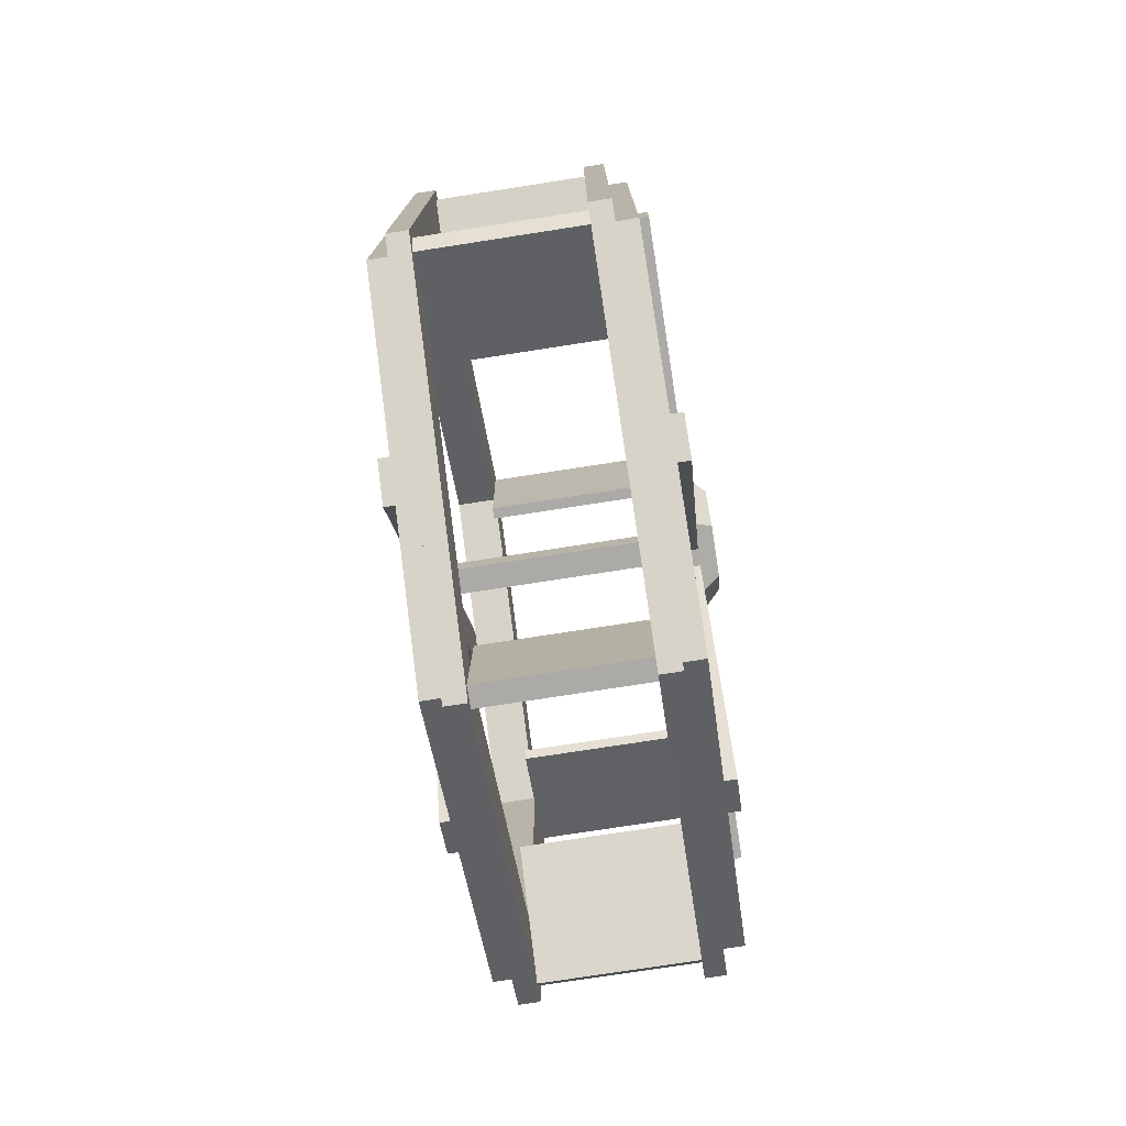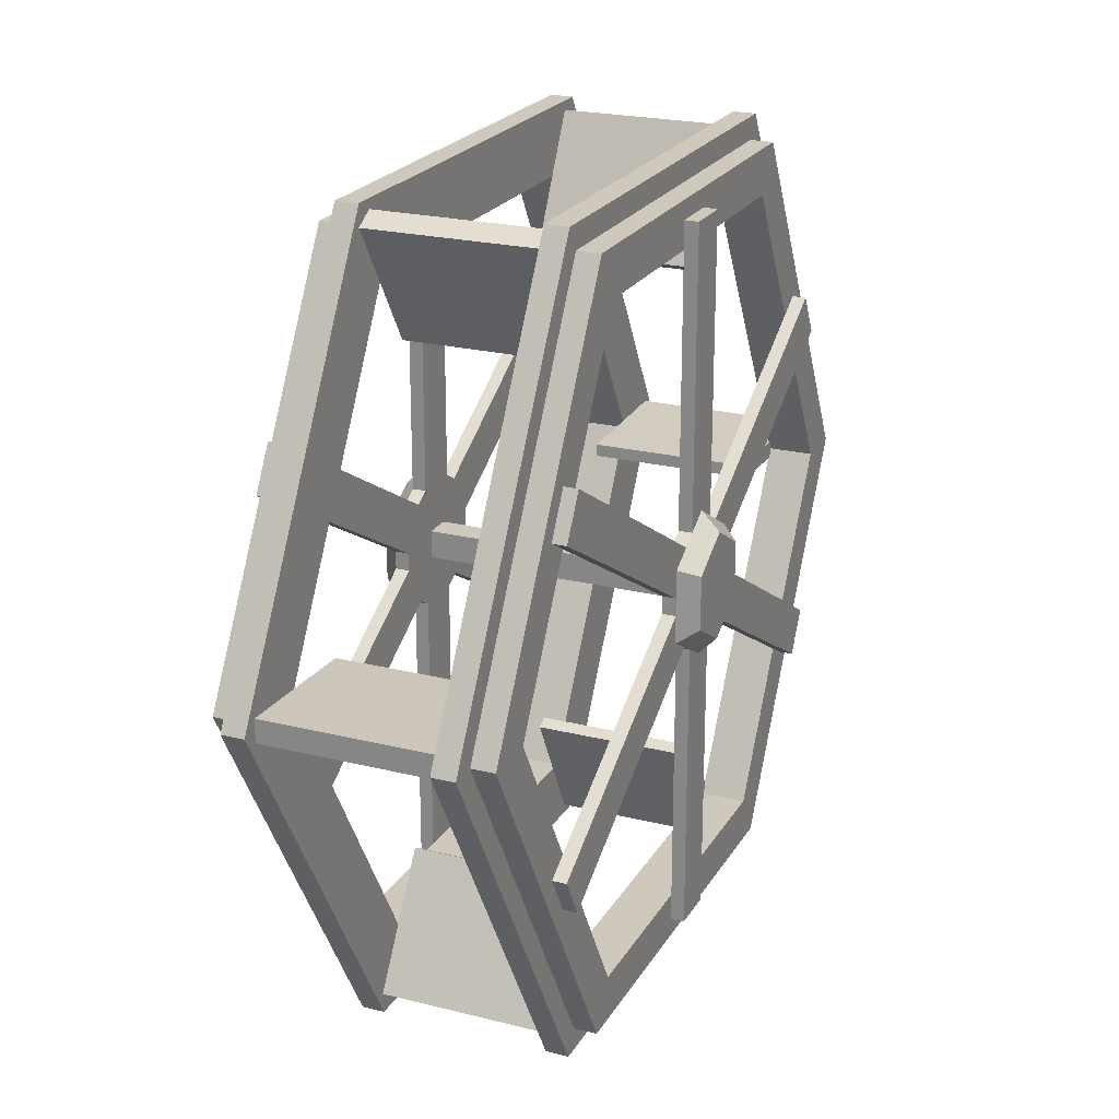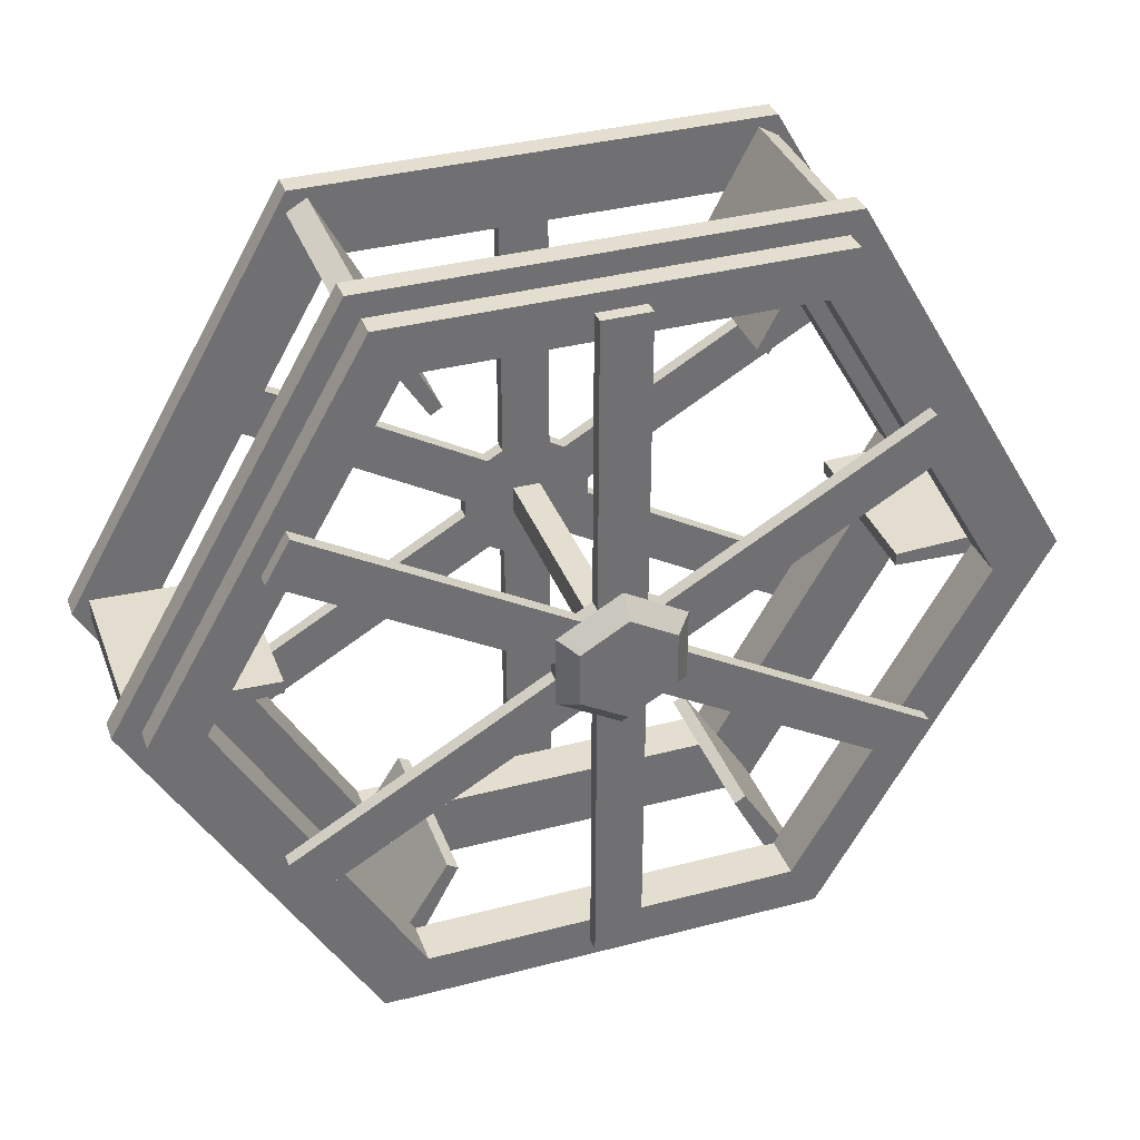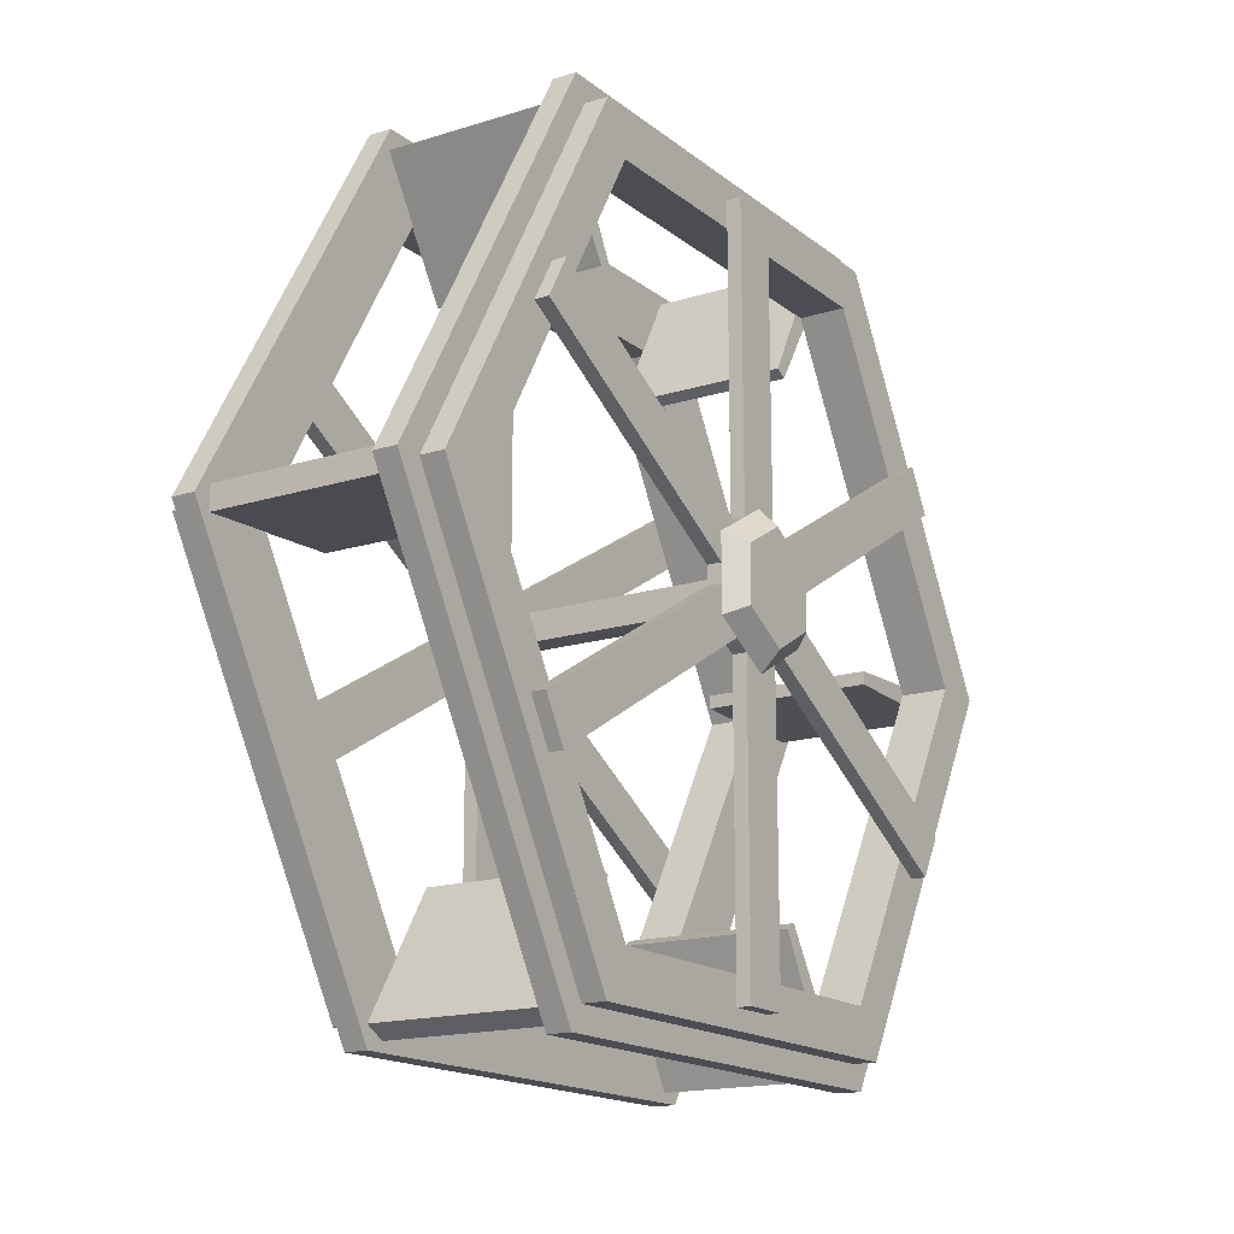
<metadata>
{"format":"obj","ext":"obj","renderer":"f3d","projection":"perspective","resolution":1024,"background":"white","views":[{"elev":-76.0,"azim":-171.2,"up":"+Z"},{"elev":22.5,"azim":-156.7,"up":"+Y"},{"elev":35.7,"azim":-109.1,"up":"+Y"},{"elev":-16.3,"azim":32.9,"up":"+Y"}]}
</metadata>
<code>
o watermill
v -2.28 5.723 3.304
v -2.28 6.2 0.4191
v -2.28 5.723 0.4191
v -2.28 6.526 3.768
v -2.28 6.2 -0.4191
v -2.28 6.526 -3.768
v -2.28 5.723 -3.304
v -2.28 3.224 -4.747
v -2.28 3.463 -5.16
v -2.28 2.737 -5.579
v -2.28 0 -7.536
v -2.28 0 -6.608
v -2.28 -2.737 -5.579
v -2.28 -6.526 -3.768
v -2.28 -3.463 -5.16
v -2.28 -3.224 -4.747
v -2.28 -5.723 -3.304
v -2.28 -6.2 -0.4191
v -2.28 -6.526 3.768
v -2.28 -6.2 0.4191
v -2.28 -5.723 0.4191
v -2.28 -5.723 3.304
v -2.28 -3.224 4.747
v -2.28 -3.463 5.16
v -2.28 -0 7.536
v -2.28 -2.737 5.579
v -2.28 -0 6.608
v -2.28 2.737 5.579
v -2.28 2.498 5.166
v -2.28 3.463 5.16
v -2.28 3.224 4.747
v -2.28 -2.498 5.166
v -2.28 5.723 -0.4191
v -2.28 -5.723 -0.4191
v -2.28 2.498 -5.166
v -2.28 -2.498 -5.166
v -1.48 -0 6.608
v -1.48 -5.723 3.304
v 1.88 6.526 -3.768
v 2.28 6.526 3.768
v 2.28 6.526 -3.768
v 1.88 6.526 3.768
v 1.88 -6.526 3.768
v 2.28 -6.526 -3.768
v 2.28 -6.526 3.768
v 1.88 -6.526 -3.768
v 1.48 5.723 3.304
v 2.28 5.723 0.4191
v 2.28 5.723 3.304
v 2.28 5.723 -0.4191
v 1.48 5.723 -3.304
v 2.28 5.723 -3.304
v 2.28 -5.723 -3.304
v 1.48 0 -6.608
v 1.48 -5.723 -3.304
v 2.28 -3.224 -4.747
v 2.28 -2.498 -5.166
v 2.28 0 -6.608
v 2.28 0.156 -1.109
v 2.28 3.224 -4.747
v 2.28 2.498 -5.166
v 2.28 0.882 -0.6894
v 2.28 -0.882 -0.6894
v 2.28 -1.038 -0.4191
v 2.28 1.038 -0.4191
v 2.28 -5.723 -0.4191
v 2.28 -0.24 -0.24
v 2.28 -5.723 0.4191
v 2.28 -0.24 0.24
v 2.28 0.24 0.24
v 2.28 -1.038 0.4191
v 2.28 0.24 -0.24
v 2.28 1.038 0.4191
v 2.28 -0.882 0.6894
v 2.28 0.882 0.6894
v 2.28 -0.156 1.109
v 2.28 0.156 1.109
v 2.28 3.224 4.747
v 2.28 2.498 5.166
v 2.28 -3.224 4.747
v 2.28 -2.498 5.166
v 2.28 -0.156 -1.109
v 2.28 2.737 -5.579
v 2.28 0 -7.536
v 2.28 3.463 -5.16
v 2.28 6.2 -0.4191
v 2.28 6.2 0.4191
v 2.28 3.463 5.16
v 2.28 -0 7.536
v 2.28 2.737 5.579
v 2.28 -0 6.608
v 2.28 -2.737 5.579
v 2.28 -3.463 5.16
v 2.28 -5.723 3.304
v 2.28 -6.2 0.4191
v 2.28 -6.2 -0.4191
v 2.28 -3.463 -5.16
v 2.28 -2.737 -5.579
v 1.88 -0 7.536
v 1.48 -0 6.608
v 1.48 -5.723 3.304
v 1.88 0 -7.536
v -1.88 0 -7.536
v -1.88 -6.526 -3.768
v -2.28 -0.24 -0.24
v -2.28 0.24 -0.24
v -2.28 -0.24 0.24
v -2.28 -1.038 0.4191
v -2.28 1.038 -0.4191
v -2.28 -1.038 -0.4191
v -2.28 0.882 -0.6894
v -2.28 -0.882 -0.6894
v -2.28 -0.156 -1.109
v -2.28 0.156 -1.109
v -2.28 0.24 0.24
v -2.28 1.038 0.4191
v -2.28 -0.882 0.6894
v -2.28 0.882 0.6894
v -2.28 -0.156 1.109
v -2.28 0.156 1.109
v -1.48 5.723 -3.304
v -1.48 5.723 3.304
v -1.48 -5.723 -3.304
v -1.88 -0 7.536
v -1.88 -6.526 3.768
v -1.48 0 -6.608
v -1.88 6.526 3.768
v -1.88 6.526 -3.768
v -2.52 3.463 -5.16
v -2.52 2.737 -5.579
v -2.52 -2.737 5.579
v -2.52 -3.463 5.16
v 1.48 -6.928 4
v 1.88 -6.928 -4
v 1.88 -6.928 4
v 1.48 -6.928 -4
v 1.48 0 -7.536
v 1.48 0 -8
v 1.48 -6.526 -3.768
v 1.48 -6.526 3.768
v 1.48 -0 7.536
v 1.48 -0 8
v 1.48 6.928 -4
v 1.48 6.526 -3.768
v 1.48 6.928 4
v 1.48 6.526 3.768
v 2.52 -2.737 5.579
v 2.52 -0.64 1.109
v 2.52 -0.156 1.109
v 2.52 -3.463 5.16
v 2.52 -0.882 0.6894
v 1.88 0 -8
v 2.52 1.038 -0.4191
v 2.52 6.2 -0.4191
v -1.48 -0 8
v -1.88 -6.928 4
v -1.48 -6.928 4
v -1.88 -0 8
v 2.52 -0.882 -0.6894
v 2.52 -3.463 -5.16
v -1.88 0 -8
v -1.48 6.928 -4
v -1.48 0 -8
v -1.88 6.928 -4
v 2.52 -2.737 -5.579
v 2.52 -1.28 -0
v 2.52 -6.2 -0.4191
v 2.52 -1.038 -0.4191
v 2.52 -6.2 0.4191
v 2.52 -1.038 0.4191
v 2.52 0.882 -0.6894
v 2.52 0.64 -1.109
v 2.52 3.463 -5.16
v 2.52 0.156 -1.109
v 2.52 2.737 -5.579
v 2.52 -0.156 -1.109
v 2.52 -0.64 -1.109
v 1.88 -0 8
v 1.88 6.928 -4
v 1.88 6.928 4
v 2.52 6.2 0.4191
v 2.52 1.038 0.4191
v 2.52 3.463 5.16
v 2.52 0.882 0.6894
v 2.52 0.64 1.109
v 2.52 0.156 1.109
v 2.52 2.737 5.579
v 2.84 0.5346 0
v 2.84 -0.2673 -0.4629
v 2.84 0.2673 -0.4629
v 2.84 -0.5346 -0
v 2.84 0.2673 0.4629
v 2.84 -0.2673 0.4629
v -2.52 -6.2 -0.4191
v -2.52 -6.2 0.4191
v -2.52 -0.156 1.109
v -2.52 6.2 -0.4191
v -2.52 6.2 0.4191
v -2.52 2.737 5.579
v -2.52 0.64 1.109
v -2.52 0.156 1.109
v -2.52 3.463 5.16
v -2.52 0.882 0.6894
v -2.52 -1.038 0.4191
v -2.52 -1.038 -0.4191
v 2.52 1.28 0
v -1.48 6.928 4
v -1.88 6.928 4
v -2.84 -0.5346 -0
v -2.84 0.2673 -0.4629
v -2.84 -0.2673 -0.4629
v -2.84 0.5346 0
v -2.84 -0.2673 0.4629
v -2.84 0.2673 0.4629
v -2.52 -1.28 -0
v -2.52 1.038 0.4191
v -2.52 1.038 -0.4191
v -2.52 -0.882 -0.6894
v -2.52 -0.64 -1.109
v -2.52 -3.463 -5.16
v -2.52 -0.156 -1.109
v -2.52 -2.737 -5.579
v -2.52 1.28 0
v -2.52 0.156 -1.109
v -2.52 0.64 -1.109
v -2.52 0.882 -0.6894
v -2.52 -0.64 1.109
v -2.52 -0.882 0.6894
v -1.48 6.526 -3.768
v -1.48 0 -7.536
v -1.48 6.526 3.768
v -1.48 -0 7.536
v -1.48 -6.526 -3.768
v -1.48 -6.526 3.768
v -1.48 -6.928 -4
v -1.88 -6.928 -4
v 2.84 0.4736 0.8203
v 2.84 0.9472 0
v -2.84 -0.4736 0.8203
v -2.84 0.4736 0.8203
v 2.84 0.4736 -0.8203
v -2.84 -0.4736 -0.8203
v -2.84 0.4736 -0.8203
v -2.84 -0.9472 -0
v -2.84 0.9472 0
v 2.84 -0.4736 0.8203
v 2.84 -0.9472 -0
v 2.84 -0.4736 -0.8203
v 1.48 -6.565 4.021
v -1.496 -6.765 3.675
v 1.48 -6.765 3.675
v -1.496 -6.565 4.021
v -1.496 -4.461 2.705
v 1.48 -4.573 2.511
v -1.496 -4.573 2.511
v 1.48 -4.461 2.705
v 1.48 0.2 7.696
v -1.496 -0.2 7.696
v 1.48 -0.2 7.696
v -1.496 0.2 7.696
v -1.496 0.112 5.216
v 1.48 -0.112 5.216
v -1.496 -0.112 5.216
v 1.48 0.112 5.216
v 1.48 -0.2 -7.696
v -1.496 0.2 -7.696
v 1.48 0.2 -7.696
v -1.496 -0.2 -7.696
v -1.496 -0.112 -5.216
v 1.48 0.112 -5.216
v -1.496 0.112 -5.216
v 1.48 -0.112 -5.216
v 1.48 6.765 3.675
v -1.496 6.565 4.021
v 1.48 6.565 4.021
v -1.496 6.765 3.675
v -1.496 4.573 2.511
v 1.48 4.461 2.705
v -1.496 4.461 2.705
v 1.48 4.573 2.511
v 1.48 6.565 -4.021
v -1.496 6.765 -3.675
v 1.48 6.765 -3.675
v -1.496 6.565 -4.021
v -1.496 4.461 -2.705
v 1.48 4.573 -2.511
v -1.496 4.573 -2.511
v 1.48 4.461 -2.705
v 1.48 -6.765 -3.675
v -1.496 -6.565 -4.021
v 1.48 -6.565 -4.021
v -1.496 -6.765 -3.675
v -1.496 -4.573 -2.511
v 1.48 -4.461 -2.705
v -1.496 -4.461 -2.705
v 1.48 -4.573 -2.511
f 1 2 3
f 4 2 1
f 4 5 2
f 6 5 4
f 6 7 5
f 6 8 7
f 6 9 8
f 6 10 9
f 11 10 6
f 10 11 12
f 11 13 12
f 13 11 14
f 13 14 15
f 15 14 16
f 16 14 17
f 17 14 18
f 18 14 19
f 18 19 20
f 20 19 21
f 21 19 22
f 22 19 23
f 23 19 24
f 24 19 25
f 24 25 26
f 26 25 27
f 25 28 27
f 27 28 29
f 25 30 28
f 4 30 25
f 4 31 30
f 4 1 31
f 27 32 26
f 5 7 33
f 34 17 18
f 35 10 12
f 36 12 13
f 22 37 38
f 37 22 23
f 37 23 32
f 37 32 27
f 39 40 41
f 40 39 42
f 43 44 45
f 44 43 46
f 47 48 49
f 48 47 50
f 51 50 47
f 50 51 52
f 53 54 55
f 54 53 56
f 54 56 57
f 54 57 58
f 59 60 61
f 60 59 62
f 62 59 63
f 62 63 64
f 62 64 65
f 65 64 66
f 65 66 50
f 50 66 67
f 67 66 68
f 67 68 69
f 69 68 70
f 70 68 71
f 72 50 67
f 50 72 48
f 48 72 70
f 48 70 71
f 48 71 73
f 74 73 71
f 73 74 75
f 75 74 76
f 77 75 76
f 75 77 78
f 78 77 79
f 76 74 80
f 76 80 81
f 56 82 57
f 82 56 63
f 82 63 59
f 61 58 83
f 84 83 58
f 83 84 41
f 83 41 85
f 85 41 60
f 60 41 52
f 52 41 86
f 86 41 40
f 86 40 87
f 87 40 48
f 48 40 49
f 49 40 78
f 78 40 88
f 88 40 89
f 88 89 90
f 90 89 91
f 89 92 91
f 91 92 81
f 89 93 92
f 45 93 89
f 45 80 93
f 45 94 80
f 45 95 94
f 45 96 95
f 44 96 45
f 44 53 96
f 44 56 53
f 44 97 56
f 44 98 97
f 84 98 44
f 98 84 58
f 96 53 66
f 94 95 68
f 57 98 58
f 91 79 90
f 50 52 86
f 58 51 54
f 51 58 61
f 51 61 60
f 51 60 52
f 89 42 99
f 42 89 40
f 45 99 43
f 99 45 89
f 100 94 101
f 94 100 80
f 80 100 81
f 81 100 91
f 47 91 100
f 91 47 79
f 79 47 78
f 78 47 49
f 39 84 102
f 84 39 41
f 102 44 46
f 44 102 84
f 14 103 104
f 103 14 11
f 34 105 21
f 105 34 106
f 21 105 107
f 21 107 108
f 34 33 106
f 34 109 33
f 110 109 34
f 110 111 109
f 112 111 110
f 113 111 112
f 16 113 112
f 113 16 36
f 114 111 113
f 114 8 111
f 8 114 35
f 106 33 3
f 107 3 108
f 106 3 115
f 115 3 107
f 108 3 116
f 116 117 108
f 117 116 118
f 117 118 119
f 117 119 23
f 119 118 120
f 31 120 118
f 120 31 29
f 23 119 32
f 55 66 53
f 101 66 55
f 101 68 66
f 68 101 94
f 1 121 122
f 121 1 3
f 33 121 3
f 121 33 7
f 17 38 123
f 38 17 34
f 34 22 38
f 22 34 21
f 124 19 125
f 19 124 25
f 126 17 123
f 17 126 16
f 16 126 36
f 36 126 12
f 121 12 126
f 12 121 35
f 35 121 8
f 8 121 7
f 6 127 128
f 127 6 4
f 11 128 103
f 128 11 6
f 127 25 124
f 25 127 4
f 27 122 37
f 122 27 29
f 122 29 31
f 122 31 1
f 19 104 125
f 104 19 14
f 70 107 69
f 107 70 115
f 107 67 69
f 67 107 105
f 106 70 72
f 70 106 115
f 105 72 67
f 72 105 106
f 249 250 251
f 250 249 252
f 253 254 255
f 254 253 256
f 250 253 255
f 253 250 252
f 253 249 256
f 249 253 252
f 250 254 251
f 254 250 255
f 249 254 256
f 254 249 251
f 257 258 259
f 258 257 260
f 261 262 263
f 262 261 264
f 258 261 263
f 261 258 260
f 261 257 264
f 257 261 260
f 258 262 259
f 262 258 263
f 257 262 264
f 262 257 259
f 265 266 267
f 266 265 268
f 269 270 271
f 270 269 272
f 266 269 271
f 269 266 268
f 269 265 272
f 265 269 268
f 266 270 267
f 270 266 271
f 265 270 272
f 270 265 267
f 273 274 275
f 274 273 276
f 277 278 279
f 278 277 280
f 274 277 279
f 277 274 276
f 277 273 280
f 273 277 276
f 274 278 275
f 278 274 279
f 273 278 280
f 278 273 275
f 281 282 283
f 282 281 284
f 285 286 287
f 286 285 288
f 282 285 287
f 285 282 284
f 285 281 288
f 281 285 284
f 282 286 283
f 286 282 287
f 281 286 288
f 286 281 283
f 289 290 291
f 290 289 292
f 293 294 295
f 294 293 296
f 290 293 295
f 293 290 292
f 293 289 296
f 289 293 292
f 290 294 291
f 294 290 295
f 289 294 296
f 294 289 291
f 129 10 130
f 10 129 9
f 24 131 132
f 131 24 26
f 133 134 135
f 134 133 136
f 136 137 138
f 137 136 139
f 139 136 133
f 139 133 140
f 140 133 141
f 141 133 142
f 137 143 138
f 143 137 144
f 143 144 145
f 145 141 142
f 145 144 146
f 145 146 141
f 139 54 137
f 54 144 137
f 54 139 55
f 55 139 140
f 55 140 101
f 101 140 100
f 100 140 141
f 146 100 141
f 144 54 51
f 144 51 146
f 146 51 47
f 146 47 100
f 147 148 149
f 148 147 150
f 150 151 148
f 138 134 136
f 134 138 152
f 50 153 65
f 153 50 154
f 154 50 86
f 155 156 157
f 156 155 158
f 159 97 160
f 97 159 63
f 97 63 56
f 161 162 163
f 162 161 164
f 98 160 97
f 160 98 165
f 166 167 168
f 167 166 169
f 169 166 170
f 171 172 173
f 174 173 172
f 173 174 175
f 176 160 165
f 160 176 177
f 160 177 159
f 95 167 169
f 167 95 96
f 135 142 133
f 142 135 178
f 179 102 152
f 102 179 39
f 39 179 180
f 39 180 42
f 42 180 99
f 99 180 178
f 102 134 152
f 134 102 46
f 134 46 135
f 135 99 178
f 135 46 43
f 135 43 99
f 143 180 179
f 180 143 145
f 98 176 165
f 176 98 57
f 82 176 57
f 173 62 171
f 62 173 60
f 60 173 85
f 178 145 142
f 145 178 180
f 86 181 154
f 181 86 87
f 149 92 147
f 92 149 76
f 92 76 81
f 181 73 182
f 73 181 48
f 48 181 87
f 75 183 184
f 183 75 78
f 183 78 88
f 143 152 138
f 152 143 179
f 183 185 184
f 185 183 186
f 186 183 187
f 187 88 90
f 88 187 183
f 150 74 151
f 74 150 80
f 80 150 93
f 188 189 190
f 189 188 191
f 191 188 192
f 191 192 193
f 20 194 18
f 194 20 195
f 196 32 119
f 32 196 26
f 26 196 131
f 197 2 5
f 2 197 198
f 199 200 201
f 200 199 202
f 202 203 200
f 66 167 96
f 167 66 168
f 168 66 64
f 83 173 175
f 173 83 85
f 21 195 20
f 195 21 204
f 204 21 108
f 194 34 18
f 34 194 205
f 34 205 110
f 31 202 30
f 202 31 118
f 202 118 203
f 147 93 150
f 93 147 92
f 181 153 154
f 153 181 206
f 206 181 182
f 164 207 162
f 207 164 208
f 209 210 211
f 210 209 212
f 212 209 213
f 212 213 214
f 195 205 194
f 205 195 215
f 215 195 204
f 116 198 216
f 198 116 3
f 198 3 2
f 217 33 109
f 33 217 197
f 33 197 5
f 187 77 186
f 77 187 79
f 79 187 90
f 169 68 95
f 68 169 170
f 68 170 71
f 218 219 220
f 221 220 219
f 220 221 222
f 223 197 217
f 197 223 198
f 198 223 216
f 224 129 130
f 129 224 225
f 129 225 226
f 132 227 228
f 227 132 196
f 196 132 131
f 218 16 112
f 16 218 15
f 15 218 220
f 207 158 155
f 158 207 208
f 132 23 24
f 23 132 117
f 117 132 228
f 30 199 28
f 199 30 202
f 229 126 230
f 126 229 121
f 121 229 231
f 121 231 122
f 122 231 37
f 37 231 232
f 126 233 230
f 233 126 123
f 233 123 234
f 234 37 232
f 234 123 38
f 234 38 37
f 230 162 229
f 162 230 163
f 229 162 207
f 229 207 231
f 231 207 232
f 232 207 155
f 230 235 163
f 235 230 233
f 235 233 157
f 157 233 234
f 157 234 232
f 157 232 155
f 156 235 157
f 235 156 236
f 236 103 161
f 103 236 104
f 104 236 156
f 104 156 125
f 125 156 124
f 124 156 158
f 103 164 161
f 164 103 128
f 164 128 208
f 208 124 158
f 208 128 127
f 208 127 124
f 220 13 15
f 13 220 222
f 199 29 28
f 29 199 120
f 120 199 201
f 236 163 235
f 163 236 161
f 129 8 9
f 8 129 111
f 111 129 226
f 222 36 13
f 36 222 221
f 221 113 36
f 149 77 76
f 77 149 186
f 206 237 238
f 237 206 182
f 237 182 184
f 237 184 185
f 110 218 112
f 218 110 205
f 196 239 227
f 239 196 240
f 240 196 201
f 240 201 200
f 171 241 172
f 241 171 238
f 238 171 153
f 238 153 206
f 242 211 243
f 211 242 244
f 211 244 209
f 209 244 239
f 209 239 213
f 213 239 214
f 210 243 211
f 243 210 245
f 245 210 212
f 245 212 214
f 245 214 240
f 240 214 239
f 246 166 247
f 166 246 170
f 170 246 151
f 151 246 148
f 59 176 82
f 176 59 174
f 226 109 111
f 109 226 217
f 120 196 119
f 196 120 201
f 176 248 177
f 248 176 241
f 241 176 174
f 241 174 172
f 242 221 219
f 221 242 243
f 221 243 224
f 224 243 225
f 241 190 248
f 190 241 238
f 190 238 188
f 188 238 237
f 188 237 192
f 192 237 193
f 189 248 190
f 248 189 247
f 247 189 191
f 247 191 193
f 247 193 246
f 246 193 237
f 215 239 244
f 239 215 204
f 239 204 228
f 239 228 227
f 74 170 151
f 170 74 71
f 216 118 116
f 118 216 203
f 171 65 153
f 65 171 62
f 117 204 108
f 204 117 228
f 246 149 148
f 149 246 237
f 149 237 186
f 186 237 185
f 248 159 177
f 159 248 247
f 159 247 168
f 168 247 166
f 182 75 184
f 75 182 73
f 64 159 168
f 159 64 63
f 221 114 113
f 114 221 224
f 243 226 225
f 226 243 245
f 226 245 217
f 217 245 223
f 240 223 245
f 223 240 216
f 216 240 203
f 203 240 200
f 218 242 219
f 242 218 244
f 244 218 205
f 244 205 215
f 174 83 175
f 83 174 61
f 61 174 59
f 35 130 10
f 130 35 114
f 130 114 224

</code>
